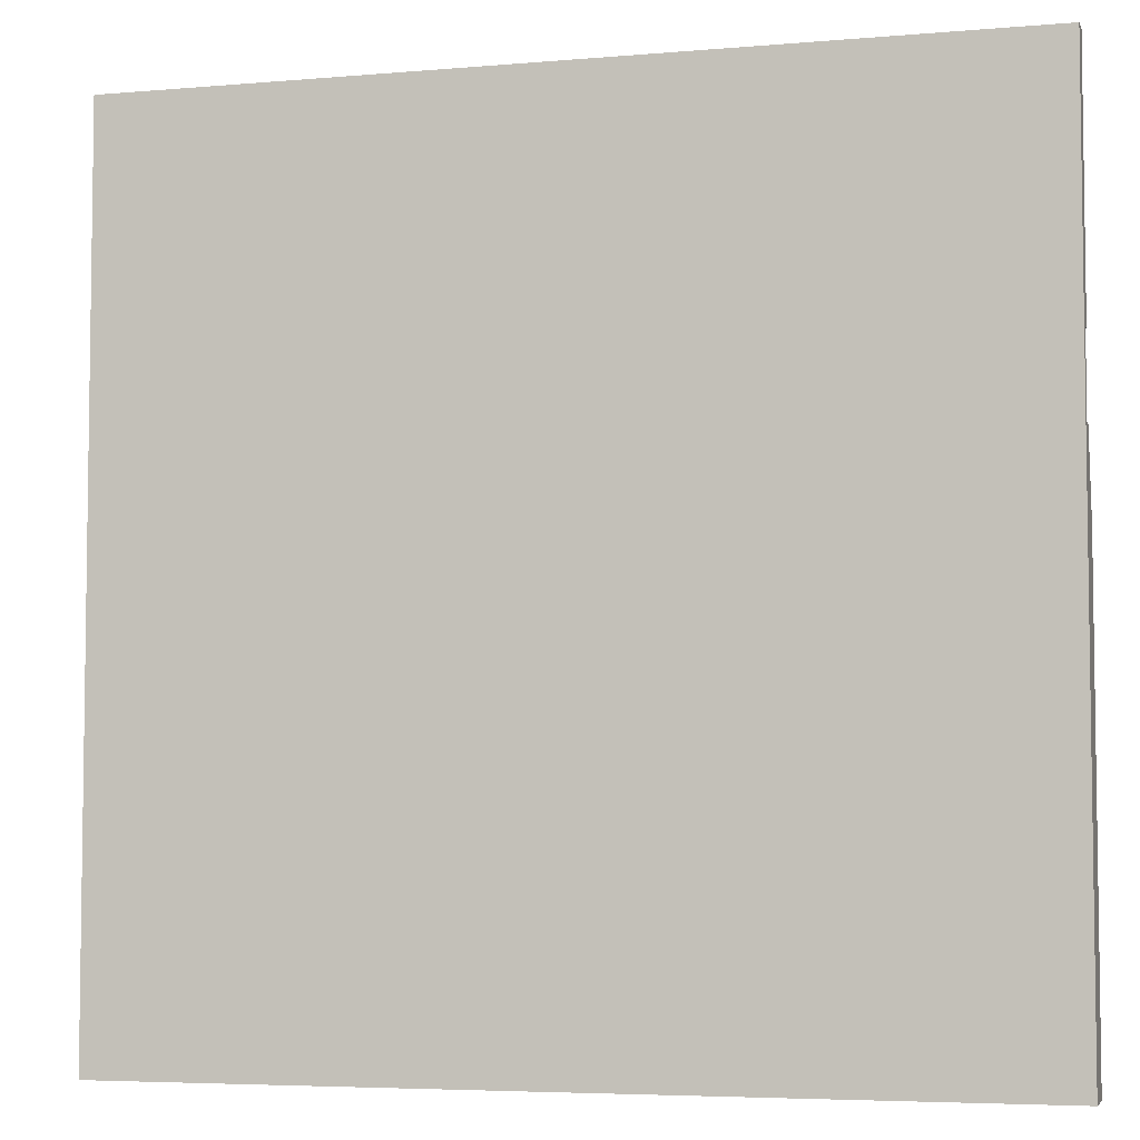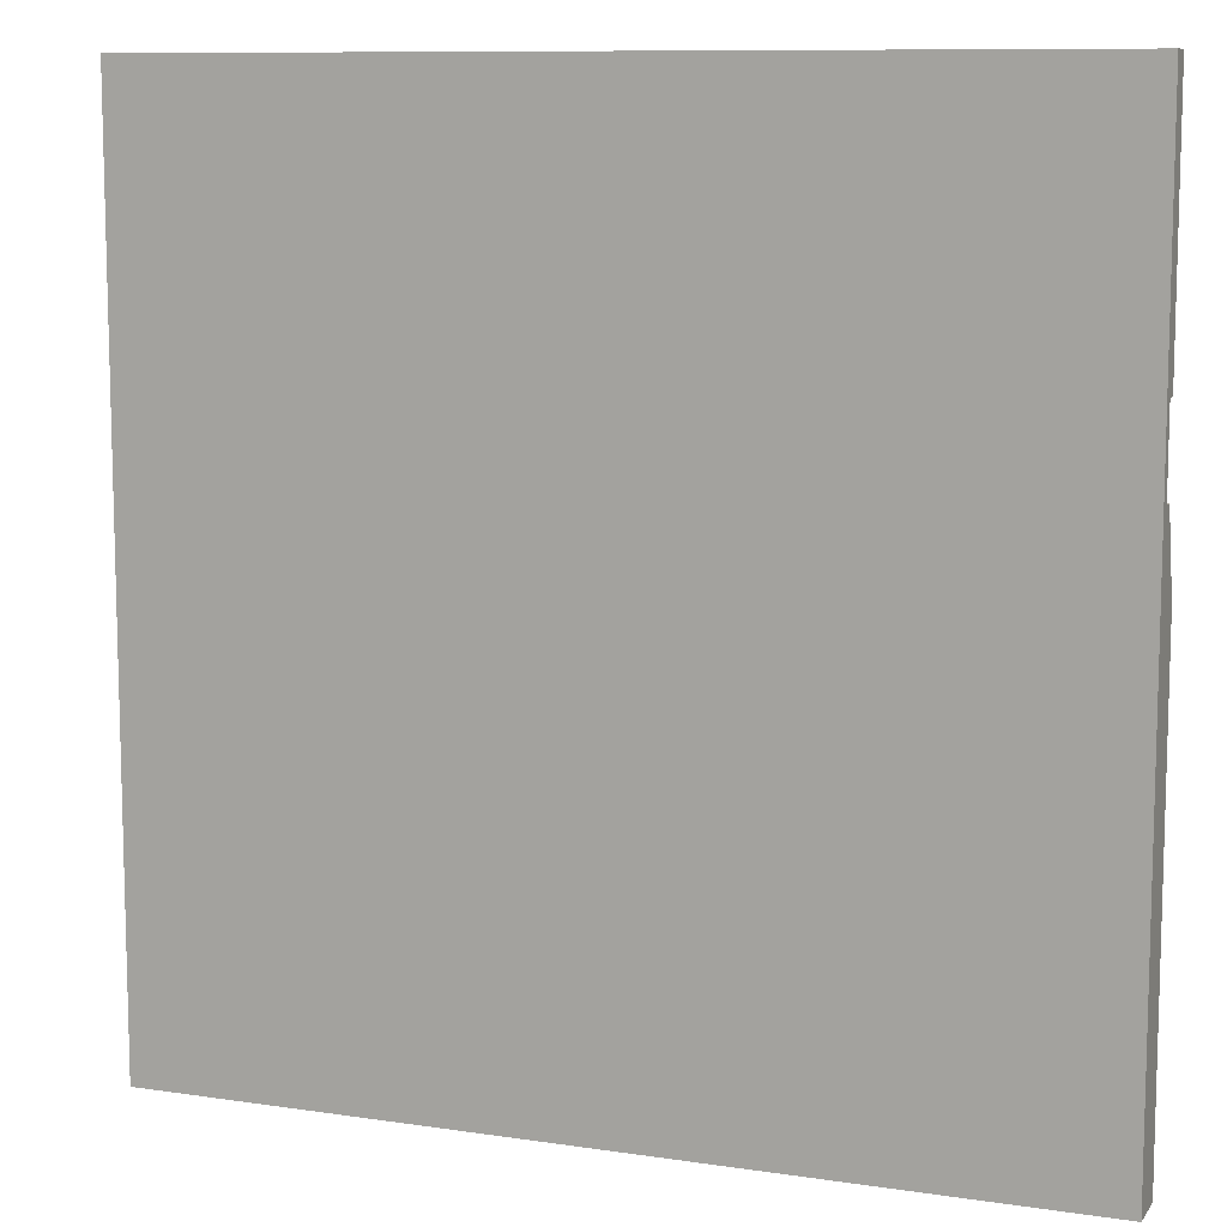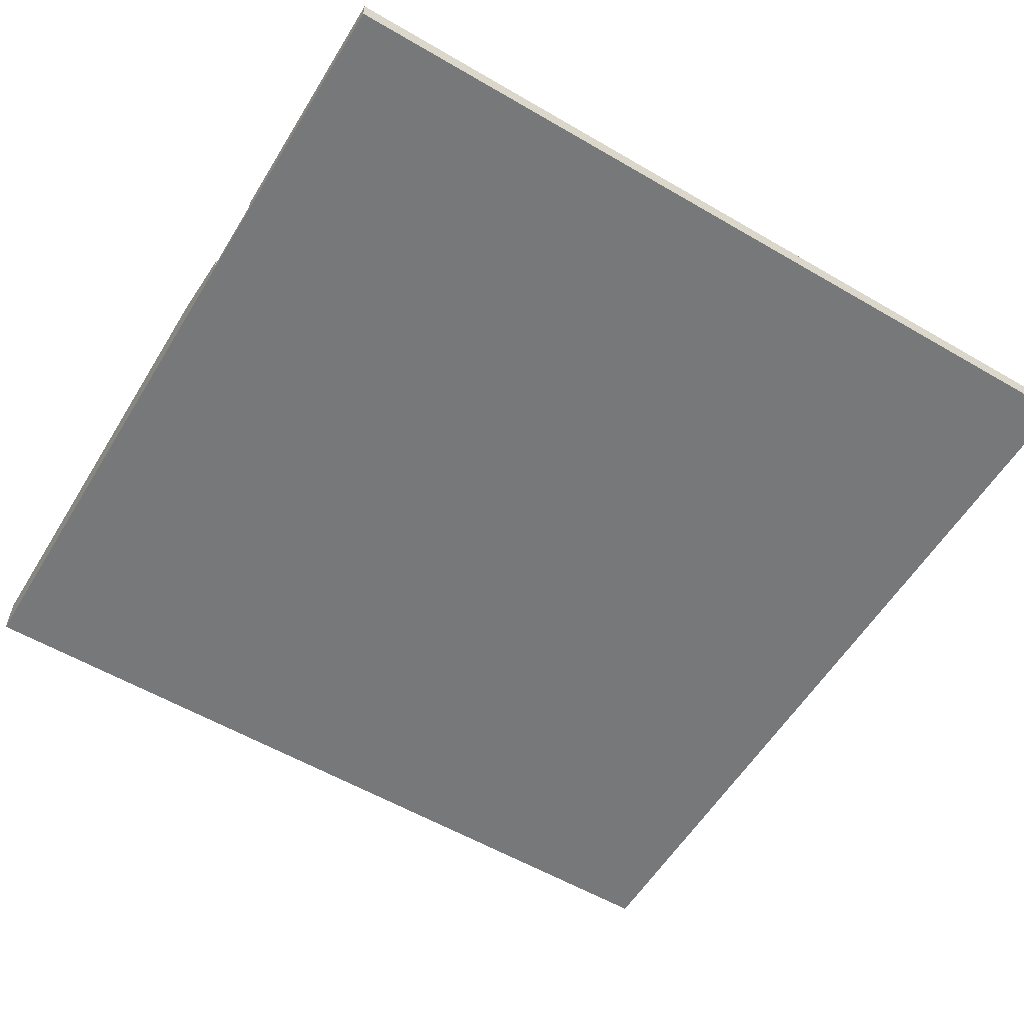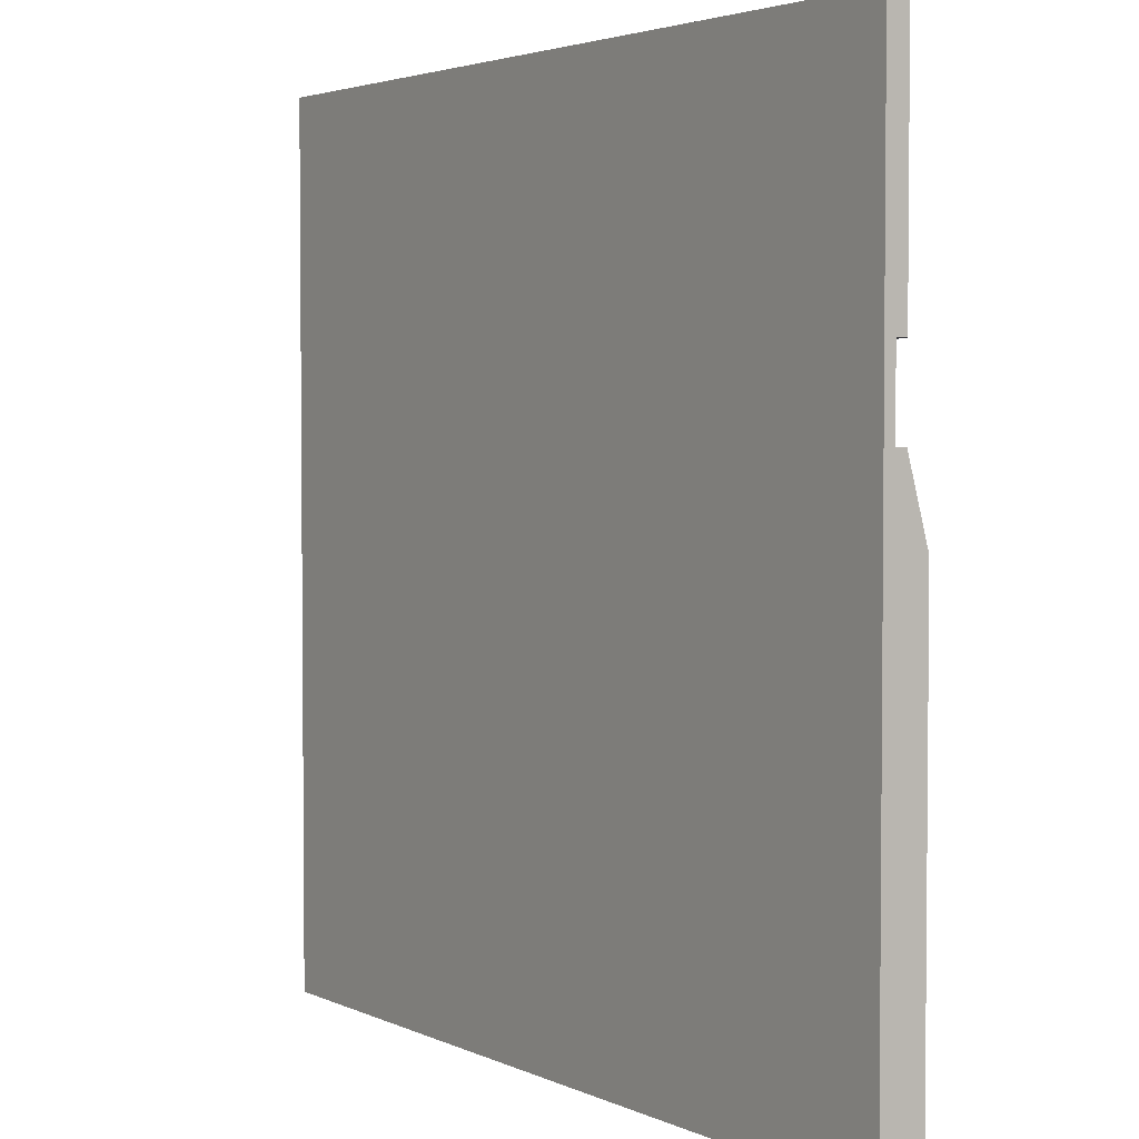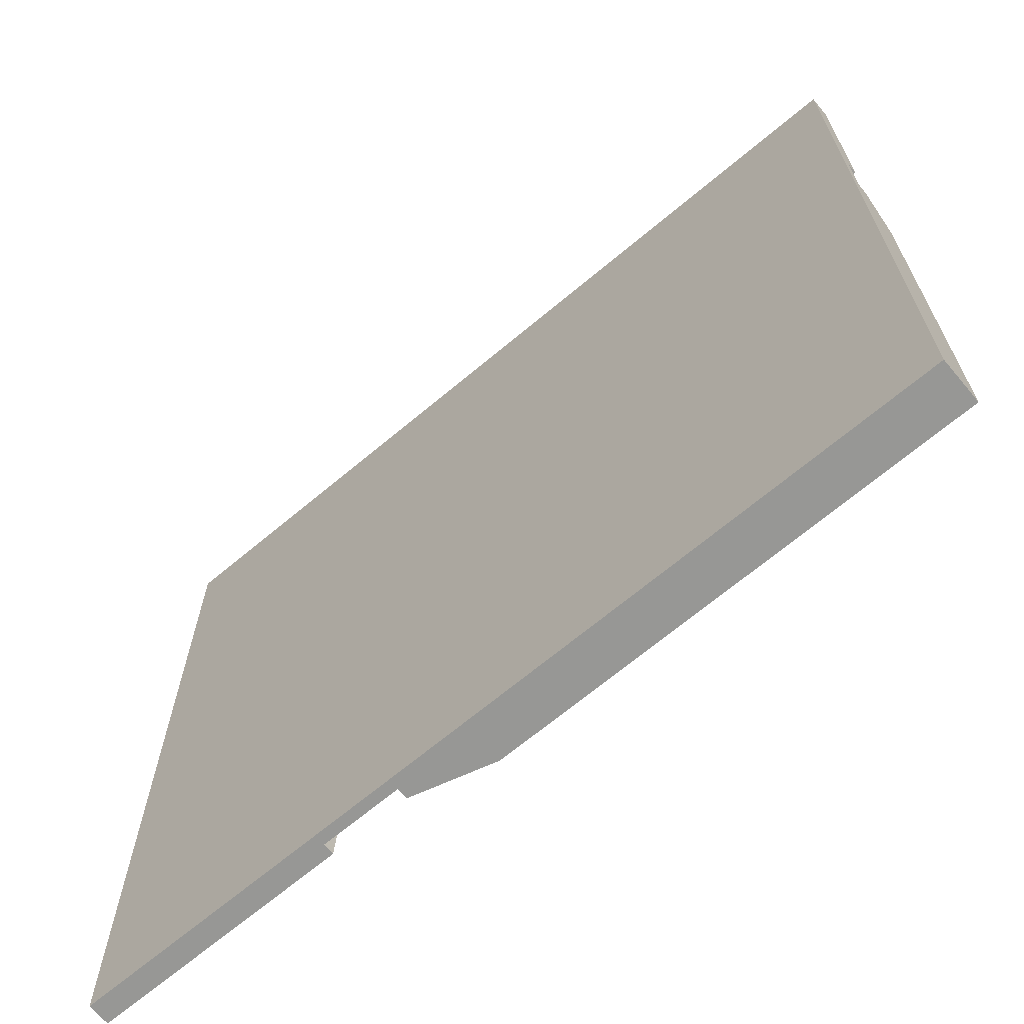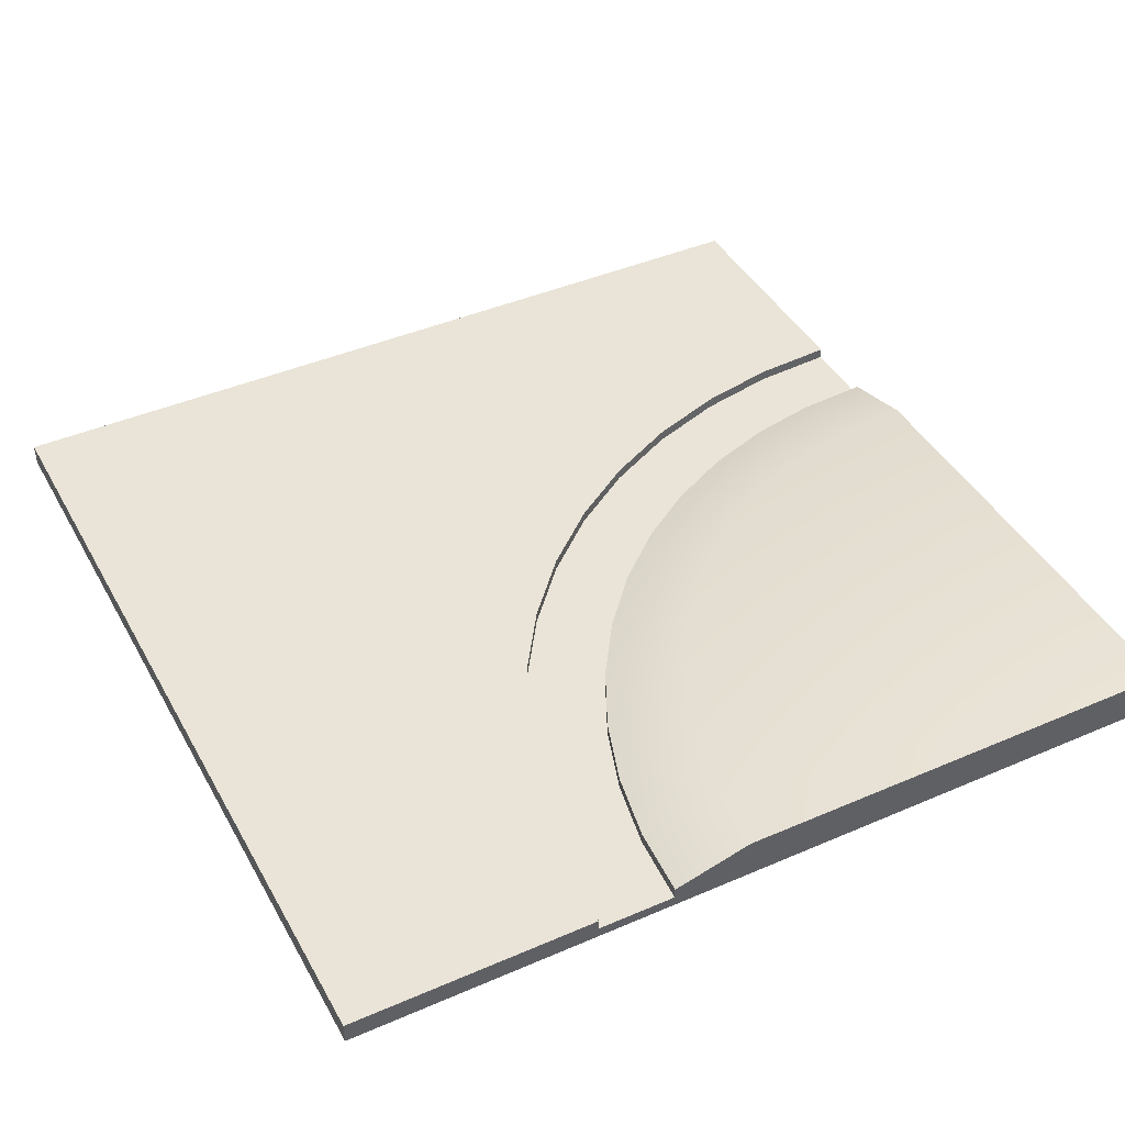
<metadata>
{"format":"obj","ext":"obj","renderer":"f3d","projection":"perspective","resolution":1024,"background":"white","views":[{"elev":-5.2,"azim":15.2,"up":"+Z"},{"elev":9.9,"azim":21.1,"up":"+Z"},{"elev":-57.4,"azim":-121.2,"up":"+Y"},{"elev":3.3,"azim":56.2,"up":"+Z"},{"elev":-68.1,"azim":40.0,"up":"+Z"},{"elev":42.8,"azim":62.8,"up":"+Y"}]}
</metadata>
<code>
g roadCorner
v 0.5 0.05 0.035
v 0.4302 0.05 0.03042
v 0.5 0.05 -0.5
v -0.035 0.05 -0.5
v 0.3615 0.05 0.01677
v 0.2953 0.05 -0.005724
v 0.2325 0.05 -0.03668
v 0.1743 0.05 -0.07556
v 0.1217 0.05 -0.1217
v 0.07556 0.05 -0.1743
v 0.03668 0.05 -0.2325
v 0.005724 0.05 -0.2953
v -0.01677 0.05 -0.3615
v -0.03042 0.05 -0.4302
v 0.2608 0.025 0.07742
v 0.1875 0.025 0.04127
v 0.3382 0.025 0.1037
v -0.1197 0.025 -0.4184
v -0.125 0.025 -0.5
v -0.1037 0.025 -0.3382
v -0.07742 0.025 -0.2608
v -0.04127 0.025 -0.1875
v 0.1195 0.025 -0.004154
v 0.5 0.025 0.125
v 0.4184 0.025 0.1197
v 0.05806 0.025 -0.05806
v 0.004154 0.025 -0.1195
v 0.5 1.272e-18 -0.5
v 0.5 0 0.125
v 0.5 0.0125 0.125
v -0.125 1.456e-18 -0.5
v -0.125 0.0125 -0.5
v 0.4184 0.0125 0.1197
v 0.3382 0.0125 0.1037
v 0.2608 0.0125 0.07742
v 0.1875 0.0125 0.04127
v 0.1195 0.0125 -0.004154
v 0.05806 0.0125 -0.05806
v 0.004154 0.0125 -0.1195
v -0.04127 0.0125 -0.1875
v -0.07742 0.0125 -0.2608
v -0.1037 0.0125 -0.3382
v -0.1197 0.0125 -0.4184
v -0.5 1.6e-18 -0.5
v -0.5 0.025 -0.5
v -0.5 1.6e-18 0.5
v -0.5 0.025 0.5
v 0.5 1.384e-18 0.1482
v 0.5 1.384e-18 0.1382
v 0.5 1.436e-18 0.5
v -0.215 0.0125 -0.5
v -0.215 0.025 -0.5
v 0.5 0.025 0.5
v 0.5 0.025 0.215
v 0.4067 0.025 0.2089
v 0.3149 0.025 0.1906
v 0.2264 0.025 0.1606
v 0.1425 0.025 0.1192
v 0.06474 0.025 0.06725
v -0.005581 0.025 0.005581
v -0.06725 0.025 -0.06474
v -0.1192 0.025 -0.1425
v -0.1606 0.025 -0.2264
v -0.1906 0.025 -0.3149
v -0.2089 0.025 -0.4067
v 0.5 0.0125 0.215
v 0.4067 0.0125 0.2089
v 0.3149 0.0125 0.1906
v 0.2264 0.0125 0.1606
v 0.1425 0.0125 0.1192
v 0.06474 0.0125 0.06725
v -0.005581 0.0125 0.005581
v -0.06725 0.0125 -0.06474
v -0.1192 0.0125 -0.1425
v -0.1606 0.0125 -0.2264
v -0.1906 0.0125 -0.3149
v -0.2089 0.0125 -0.4067
f 3 2 1
f 2 3 4
f 2 4 5
f 5 4 6
f 6 4 7
f 7 4 8
f 8 4 9
f 9 4 10
f 10 4 11
f 11 4 12
f 12 4 13
f 13 4 14
f 7 15 6
f 15 7 16
f 6 17 5
f 17 6 15
f 4 18 14
f 18 4 19
f 14 20 13
f 20 14 18
f 13 21 12
f 21 13 20
f 12 22 11
f 22 12 21
f 8 16 7
f 16 8 23
f 2 24 1
f 24 2 25
f 10 26 9
f 26 10 27
f 9 23 8
f 23 9 26
f 11 27 10
f 27 11 22
f 5 25 2
f 25 5 17
f 1 28 3
f 28 1 29
f 29 1 24
f 29 24 30
f 31 3 28
f 3 31 32
f 3 32 19
f 3 19 4
f 30 25 33
f 25 30 24
f 33 17 34
f 17 33 25
f 34 15 35
f 15 34 17
f 35 16 36
f 16 35 15
f 36 23 37
f 23 36 16
f 37 26 38
f 26 37 23
f 38 27 39
f 27 38 26
f 39 22 40
f 22 39 27
f 40 21 41
f 21 40 22
f 41 20 42
f 20 41 21
f 42 18 43
f 18 42 20
f 43 19 32
f 19 43 18
f 46 45 44
f 45 46 47
f 50 49 48
f 28 49 50
f 49 28 29
f 28 50 46
f 28 46 31
f 31 46 44
f 45 51 44
f 51 45 52
f 32 44 51
f 44 32 31
f 53 46 50
f 46 53 47
f 55 53 54
f 53 55 47
f 47 55 56
f 47 56 57
f 47 57 58
f 47 58 59
f 47 59 60
f 47 60 61
f 47 61 62
f 47 62 63
f 47 63 64
f 47 64 65
f 47 65 52
f 47 52 45
f 53 66 54
f 50 66 53
f 48 66 50
f 49 66 48
f 29 66 49
f 66 29 30
f 30 67 66
f 67 30 33
f 67 33 34
f 67 34 68
f 68 34 35
f 68 35 69
f 69 35 36
f 69 36 70
f 70 36 37
f 70 37 71
f 71 37 38
f 71 38 72
f 72 38 39
f 72 39 40
f 72 40 73
f 73 40 41
f 73 41 74
f 74 41 42
f 74 42 43
f 74 43 75
f 75 43 32
f 75 32 51
f 75 51 76
f 76 51 77
f 65 51 52
f 51 65 77
f 64 77 65
f 77 64 76
f 63 76 64
f 76 63 75
f 62 75 63
f 75 62 74
f 61 74 62
f 74 61 73
f 60 73 61
f 73 60 72
f 60 71 72
f 71 60 59
f 59 70 71
f 70 59 58
f 58 69 70
f 69 58 57
f 57 68 69
f 68 57 56
f 56 67 68
f 67 56 55
f 55 66 67
f 66 55 54

</code>
